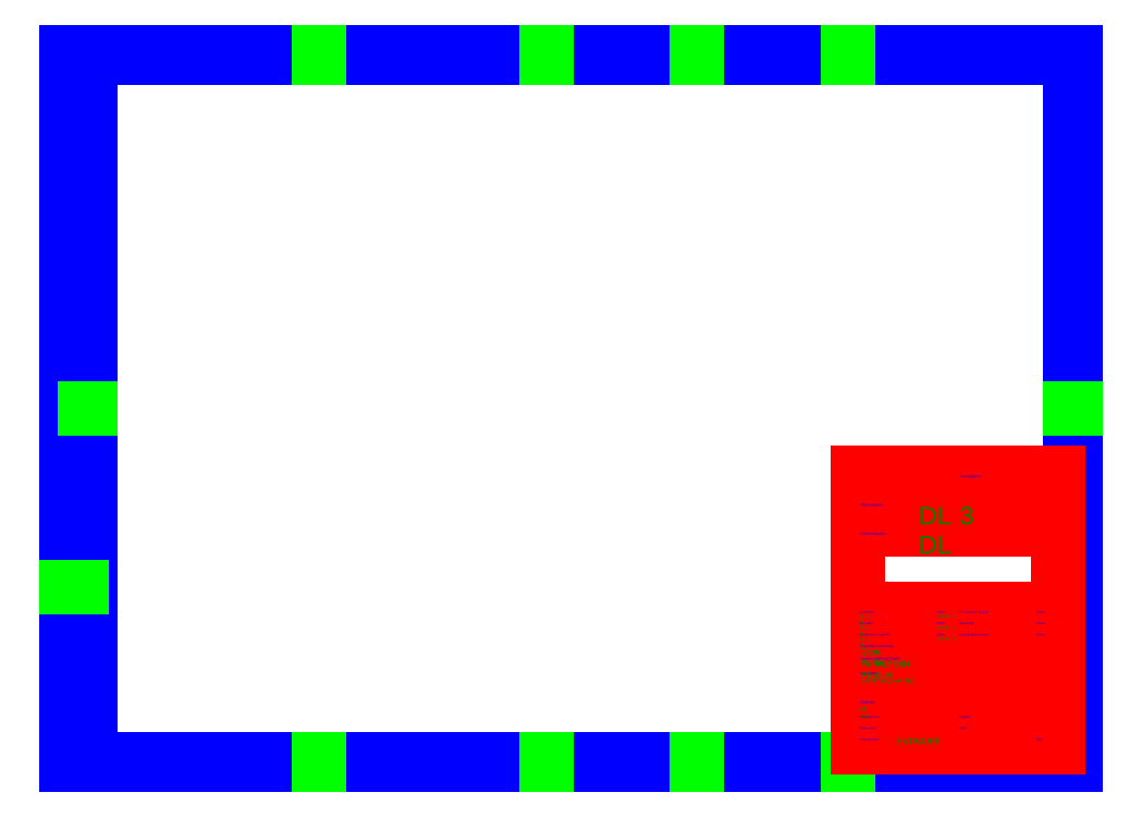
<metadata>
{"format":"dxf","ext":"dxf","renderer":"ezdxf+matplotlib","layout":"modelspace","background":"white","min_lineweight":24,"dpi":150}
</metadata>
<code>
0
SECTION
2
ENTITIES
0
LINE
8
Blattrahmen Din A1
10
0
20
0
30
0
11
841
21
0
31
0
0
LINE
8
Blattrahmen Din A1
10
841
20
0
30
0
11
841
21
594
31
0
0
LINE
8
Blattrahmen Din A1
10
841
20
594
30
0
11
0
21
594
31
0
0
LINE
8
Blattrahmen Din A1
10
0
20
594
30
0
11
-1.091e-13
21
1.137e-13
31
0
0
LINE
8
Blattrahmen Din A1
10
20
20
589
30
0
11
836
21
589
31
0
0
LINE
8
Blattrahmen Din A1
10
836
20
589
30
0
11
836
21
5
31
0
0
LINE
8
Blattrahmen Din A1
10
836
20
5
30
0
11
20
21
5
31
0
0
LINE
8
Blattrahmen Din A1
10
20
20
5
30
0
11
20
21
589
31
0
0
LINE
8
Plankopf Rahmen
10
826
20
15
30
0
11
659.6
21
15
31
0
0
LINE
8
Plankopf Rahmen
10
659.6
20
15
30
0
11
659.6
21
243.8
31
0
0
LINE
8
Plankopf Rahmen
10
826
20
15
30
0
11
826
21
243.8
31
0
0
LINE
8
Plankopf Rahmen
10
659.6
20
243.8
30
0
11
826
21
243.8
31
0
0
LINE
8
Plankopf Rahmen
10
807.3
20
15
30
0
11
807.3
21
24.36
31
0
0
LINE
8
Plankopf Rahmen
10
826
20
24.36
30
0
11
659.6
21
24.36
31
0
0
LINE
8
Faltung Lochung
10
15
20
297
30
0
11
20
21
297
31
0
0
LINE
8
Plankopf Rahmen
10
826
20
33.72
30
0
11
742.8
21
33.72
31
0
0
LINE
8
Faltung Lochung
10
210
20
589
30
0
11
210
21
594
31
0
0
LINE
8
Plankopf Rahmen
10
826
20
43.08
30
0
11
742.8
21
43.08
31
0
0
LINE
8
Faltung Lochung
10
400
20
589
30
0
11
400
21
594
31
0
0
LINE
8
Plankopf Rahmen
10
742.8
20
43.08
30
0
11
742.8
21
24.36
31
0
0
LINE
8
Faltung Lochung
10
525.5
20
589
30
0
11
525.5
21
594
31
0
0
LINE
8
Plankopf Rahmen
10
742.8
20
33.72
30
0
11
659.6
21
33.72
31
0
0
LINE
8
Faltung Lochung
10
651
20
589
30
0
11
651
21
594
31
0
0
LINE
8
Plankopf Rahmen
10
742.8
20
43.08
30
0
11
659.6
21
43.08
31
0
0
LINE
8
Faltung Lochung
10
210
20
0
30
0
11
210
21
5
31
0
0
LINE
8
Plankopf Rahmen
10
826
20
79.48
30
0
11
659.6
21
79.48
31
0
0
LINE
8
Faltung Lochung
10
400
20
0
30
0
11
400
21
5
31
0
0
LINE
8
Plankopf Rahmen
10
826
20
102.4
30
0
11
659.6
21
102.4
31
0
0
LINE
8
Faltung Lochung
10
525.5
20
0
30
0
11
525.5
21
5
31
0
0
LINE
8
Plankopf Rahmen
10
826
20
111.7
30
0
11
807.3
21
111.7
31
0
0
LINE
8
Faltung Lochung
10
651
20
0
30
0
11
651
21
5
31
0
0
LINE
8
Plankopf Rahmen
10
826
20
121.1
30
0
11
807.3
21
121.1
31
0
0
LINE
8
Faltung Lochung
10
841
20
297
30
0
11
836
21
297
31
0
0
LINE
8
Plankopf Rahmen
10
826
20
130.4
30
0
11
807.3
21
130.4
31
0
0
LINE
8
Plankopf Rahmen
10
807.3
20
130.4
30
0
11
807.3
21
102.4
31
0
0
LINE
8
Plankopf Rahmen
10
807.3
20
130.4
30
0
11
742.8
21
130.4
31
0
0
LINE
8
Faltung Lochung
10
-1e-13
20
148.5
30
0
11
12
21
148.5
31
0
0
LINE
8
Plankopf Rahmen
10
807.3
20
121.1
30
0
11
742.8
21
121.1
31
0
0
LINE
8
Plankopf Rahmen
10
807.3
20
111.7
30
0
11
742.8
21
111.7
31
0
0
LINE
8
Plankopf Rahmen
10
724.1
20
130.4
30
0
11
659.6
21
130.4
31
0
0
LINE
8
Plankopf Rahmen
10
724.1
20
121.1
30
0
11
659.6
21
121.1
31
0
0
LINE
8
Plankopf Rahmen
10
724.1
20
111.7
30
0
11
659.6
21
111.7
31
0
0
LINE
8
Plankopf Rahmen
10
724.1
20
130.4
30
0
11
724.1
21
102.4
31
0
0
LINE
8
Plankopf Rahmen
10
742.8
20
130.4
30
0
11
742.8
21
102.4
31
0
0
LINE
8
Plankopf Rahmen
10
724.1
20
130.4
30
0
11
742.8
21
130.4
31
0
0
LINE
8
Plankopf Rahmen
10
724.1
20
121.1
30
0
11
742.8
21
121.1
31
0
0
LINE
8
Plankopf Rahmen
10
724.1
20
111.7
30
0
11
742.8
21
111.7
31
0
0
LINE
8
Plankopf Rahmen
10
659.6
20
196
30
0
11
826
21
196
31
0
0
LINE
8
Plankopf Rahmen
10
742.8
20
219.9
30
0
11
826
21
219.9
31
0
0
LINE
8
Plankopf Rahmen
10
742.8
20
219.9
30
0
11
742.8
21
243.8
31
0
0
LINE
8
Plankopf Rahmen
10
742.8
20
219.9
30
0
11
659.6
21
219.9
31
0
0
LINE
8
Plankopf Rahmen 0.5
10
826
20
243.8
30
0
11
659.6
21
243.8
31
0
0
LINE
8
Plankopf Rahmen 0.5
10
659.6
20
243.8
30
0
11
659.6
21
15
31
0
0
LINE
8
Plankopf Rahmen 0.5
10
659.6
20
15
30
0
11
659.6
21
15
31
0
0
LINE
8
Plankopf Rahmen 0.5
10
659.6
20
15
30
0
11
826
21
15
31
0
0
LINE
8
Plankopf Rahmen 0.5
10
826
20
15
30
0
11
826
21
15
31
0
0
LINE
8
Plankopf Rahmen 0.5
10
826
20
15
30
0
11
826
21
243.8
31
0
0
MTEXT
8
Plankopf Text Vorgabe
10
661.7
20
217.8
30
0
40
2.08
41
0
71
1
72
1
1
Planverfasser:
7
textstyle18
50
0
73
2
44
1
0
MTEXT
8
Plankopf Text Vorgabe
10
661.7
20
193.9
30
0
40
2.08
41
0
71
1
72
1
1
\U+00dcbersichtsplan:
7
textstyle19
50
0
73
2
44
1
0
MTEXT
8
Plankopf Text Vorgabe
10
744.9
20
241.7
30
0
40
2.08
41
0
71
1
72
1
1
Auftraggeber:
7
textstyle20
50
0
73
2
44
1
0
MTEXT
8
Plankopf Text Vorgabe
10
660.6
20
128.4
30
0
40
1.664
41
0
71
1
72
1
1
Gezeichnet:
7
textstyle21
50
0
73
2
44
1
0
MTEXT
8
Plankopf Text Vorgabe
10
660.6
20
119
30
0
40
1.664
41
0
71
1
72
1
1
Bearbeitet:
7
textstyle22
50
0
73
2
44
1
0
MTEXT
8
Plankopf Text Vorgabe
10
660.6
20
109.6
30
0
40
1.664
41
0
71
1
72
1
1
Datentechnisch gepr\U+00fcft:
7
textstyle23
50
0
73
2
44
1
0
MTEXT
8
Plankopf Text Vorgabe
10
725.1
20
128.4
30
0
40
1.664
41
0
71
1
72
1
1
Datum:
7
textstyle24
50
0
73
2
44
1
0
MTEXT
8
Plankopf Text Vorgabe
10
725.1
20
119
30
0
40
1.664
41
0
71
1
72
1
1
Datum:
7
textstyle25
50
0
73
2
44
1
0
MTEXT
8
Plankopf Text Vorgabe
10
725.1
20
109.6
30
0
40
1.664
41
0
71
1
72
1
1
Datum:
7
textstyle26
50
0
73
2
44
1
0
MTEXT
8
Plankopf Text Vorgabe
10
743.8
20
128.4
30
0
40
1.664
41
0
71
1
72
1
1
Fachtechnisch gepr\U+00fcft:
7
textstyle27
50
0
73
2
44
1
0
MTEXT
8
Plankopf Text Vorgabe
10
743.8
20
119
30
0
40
1.664
41
0
71
1
72
1
1
Genehmigt:
7
textstyle28
50
0
73
2
44
1
0
MTEXT
8
Plankopf Text Vorgabe
10
743.8
20
109.6
30
0
40
1.664
41
0
71
1
72
1
1
Leistung abgenommen:
7
textstyle29
50
0
73
2
44
1
0
MTEXT
8
Plankopf Text Vorgabe
10
808.3
20
128.4
30
0
40
1.664
41
0
71
1
72
1
1
Datum:
7
textstyle30
50
0
73
2
44
1
0
MTEXT
8
Plankopf Text Vorgabe
10
808.3
20
119
30
0
40
1.664
41
0
71
1
72
1
1
Datum:
7
textstyle31
50
0
73
2
44
1
0
MTEXT
8
Plankopf Text Vorgabe
10
808.3
20
109.6
30
0
40
1.664
41
0
71
1
72
1
1
Datum:
7
textstyle32
50
0
73
2
44
1
0
MTEXT
8
Plankopf Text Vorgabe
10
661.7
20
100.3
30
0
40
2.08
41
0
71
1
72
1
1
Projektbezeichnung:
7
textstyle33
50
0
73
2
44
1
0
MTEXT
8
Plankopf Text Vorgabe
10
661.7
20
89.88
30
0
40
2.08
41
0
71
1
72
1
1
Unterbezeichung/Zusatz:
7
textstyle34
50
0
73
2
44
1
0
MTEXT
8
Plankopf Text Vorgabe
10
661.7
20
77.4
30
0
40
2.08
41
0
71
1
72
1
1
Planinhalt:
7
textstyle35
50
0
73
2
44
1
0
MTEXT
8
Plankopf Text Vorgabe
10
661.7
20
53.48
30
0
40
2.08
41
0
71
1
72
1
1
Ma\U+00dfstab:
7
textstyle36
50
0
73
2
44
1
0
MTEXT
8
Plankopf Text Vorgabe
10
660.6
20
41
30
0
40
1.664
41
0
71
1
72
1
1
Projektnummer:
7
textstyle0
50
0
73
2
44
1
0
MTEXT
8
Plankopf Text Vorgabe
10
660.6
20
31.64
30
0
40
1.664
41
0
71
1
72
1
1
Plannummer:
7
textstyle1
50
0
73
2
44
1
0
MTEXT
8
Plankopf Text Vorgabe
10
660.6
20
22.28
30
0
40
1.664
41
0
71
1
72
1
1
Planungsstand:
7
textstyle2
50
0
73
2
44
1
0
MTEXT
8
Plankopf Text Vorgabe
10
743.8
20
41
30
0
40
1.664
41
0
71
1
72
1
1
Register:
7
textstyle3
50
0
73
2
44
1
0
MTEXT
8
Plankopf Text Vorgabe
10
743.8
20
31.64
30
0
40
1.664
41
0
71
1
72
1
1
Anla\U+00df:
7
textstyle4
50
0
73
2
44
1
0
MTEXT
8
Plankopf Text Vorgabe
10
808.3
20
22.28
30
0
40
1.664
41
0
71
1
72
1
1
Blatt:
7
textstyle5
50
0
73
2
44
1
0
MTEXT
8
Plankopf ausgef\U+00fcllt
10
710.1
20
215.1
30
0
40
14.56
41
0
71
1
72
1
1
\fLiberation Sans|b1|i1|c0|p0;DL 3 DL
7
textstyle6
50
0
73
2
44
1
0
MTEXT
8
Plankopf ausgef\U+00fcllt
10
660.6
20
125.2
30
0
40
3.12
41
0
71
1
72
1
1
\fLiberation Sans|b1|i1|c0|p0;DL 3 DL
7
textstyle7
50
0
73
2
44
1
0
MTEXT
8
Plankopf ausgef\U+00fcllt
10
660.6
20
115.9
30
0
40
3.12
41
0
71
1
72
1
1
\fLiberation Sans|b1|i1|c0|p0;DL 3 DL
7
textstyle8
50
0
73
2
44
1
0
MTEXT
8
Plankopf ausgef\U+00fcllt
10
660.6
20
106.5
30
0
40
3.12
41
0
71
1
72
1
1
\fLiberation Sans|b1|i1|c0|p0;DL 3 DL
7
textstyle9
50
0
73
2
44
1
0
MTEXT
8
Plankopf ausgef\U+00fcllt
10
725.4
20
125.3
30
0
40
2.6
41
0
71
1
72
1
1
\fLiberation Sans|b1|i1|c0|p0;28.040.16
7
textstyle10
50
0
73
2
44
1
0
MTEXT
8
Plankopf ausgef\U+00fcllt
10
725.5
20
115.8
30
0
40
2.6
41
0
71
1
72
1
1
\fLiberation Sans|b1|i1|c0|p0;28.040.16
7
textstyle11
50
0
73
2
44
1
0
MTEXT
8
Plankopf ausgef\U+00fcllt
10
725.4
20
106.5
30
0
40
2.6
41
0
71
1
72
1
1
\fLiberation Sans|b1|i1|c0|p0;28.040.16
7
textstyle12
50
0
73
2
44
1
0
MTEXT
8
Plankopf ausgef\U+00fcllt
10
661.7
20
97.16
30
0
40
5.2
41
0
71
1
72
1
1
\fLiberation Sans|b1|i1|c0|p0;Qcad Vorlage
7
textstyle13
50
0
73
2
44
1
0
MTEXT
8
Plankopf ausgef\U+00fcllt
10
661.7
20
86.76
30
0
40
5.2
41
0
71
1
72
1
1
\fLiberation Sans|b1|i1|c0|p0;Format DIN A1-quer
7
textstyle14
50
0
73
2
44
1
0
MTEXT
8
Plankopf ausgef\U+00fcllt
10
661.5
20
48.63
30
0
40
3.64
41
0
71
1
72
1
1
\fLiberation Sans|b1|i1|c0|p0;M 1:1
7
textstyle15
50
0
73
2
44
1
0
MTEXT
8
Plankopf ausgef\U+00fcllt
10
662
20
72.49
30
0
40
3.64
41
0
71
1
72
1
1
\fLiberation Sans|b1|i1|c0|p0;Zeichnungsvorlage
7
textstyle16
50
0
73
2
44
1
0
MTEXT
8
Plankopf ausgef\U+00fcllt
10
690.8
20
22.28
30
0
40
5.2
41
0
71
1
72
1
1
\fLiberation Sans|b1|i1|c0|p0;ENTWURF
7
textstyle17
50
0
73
2
44
1
0
ENDSEC
0
EOF

</code>
